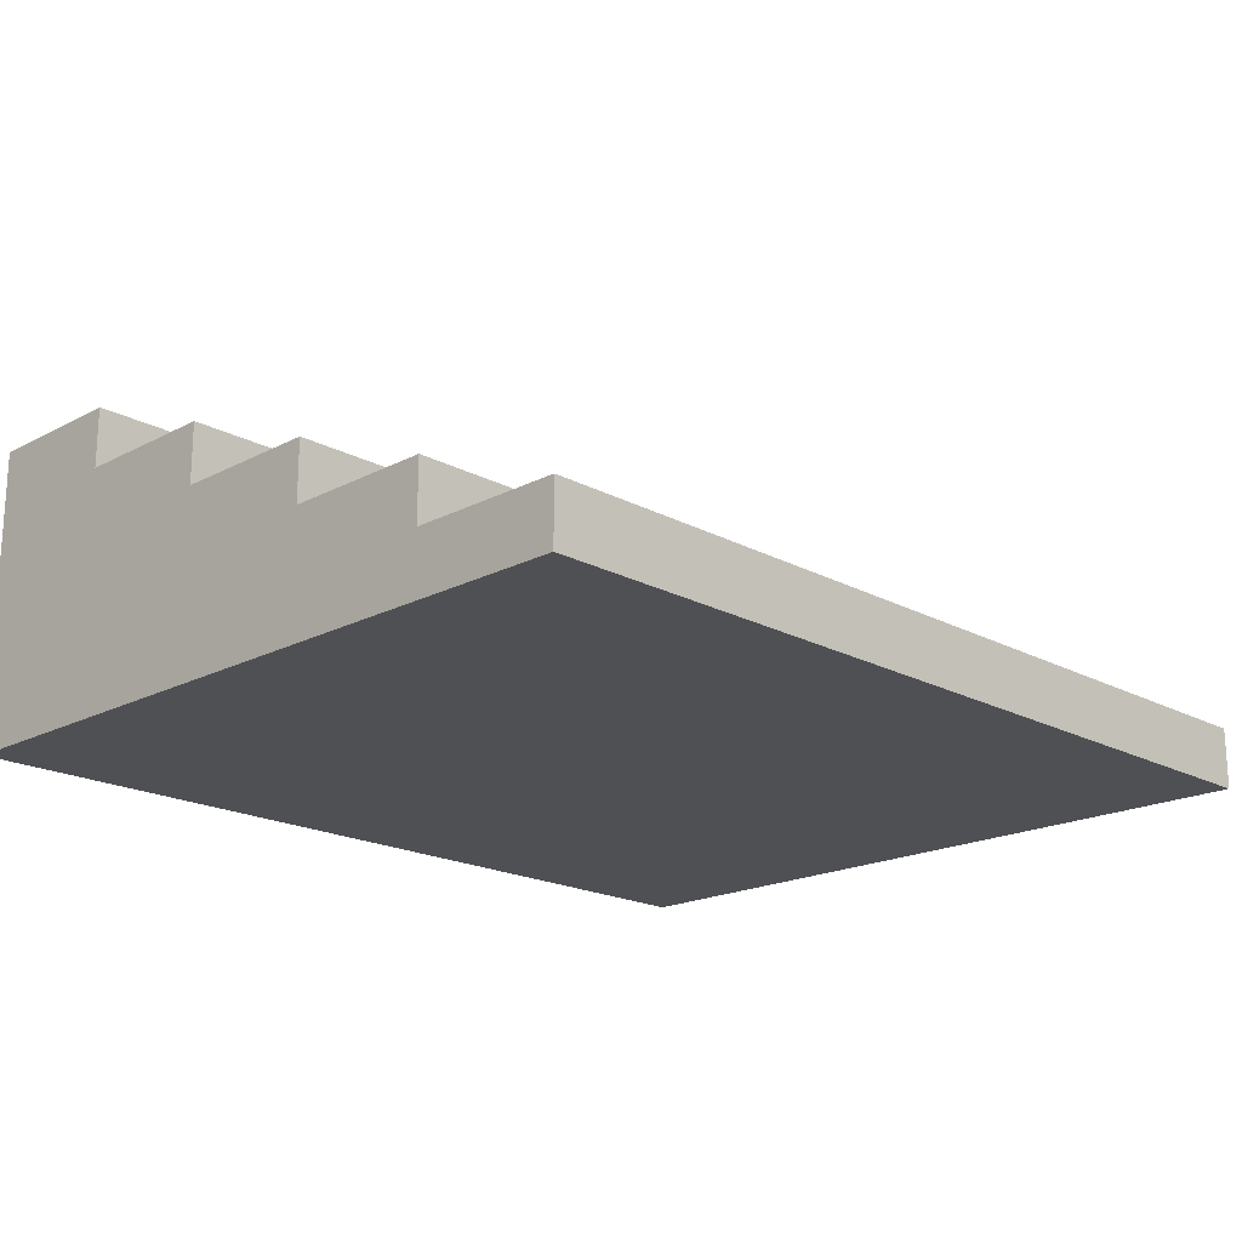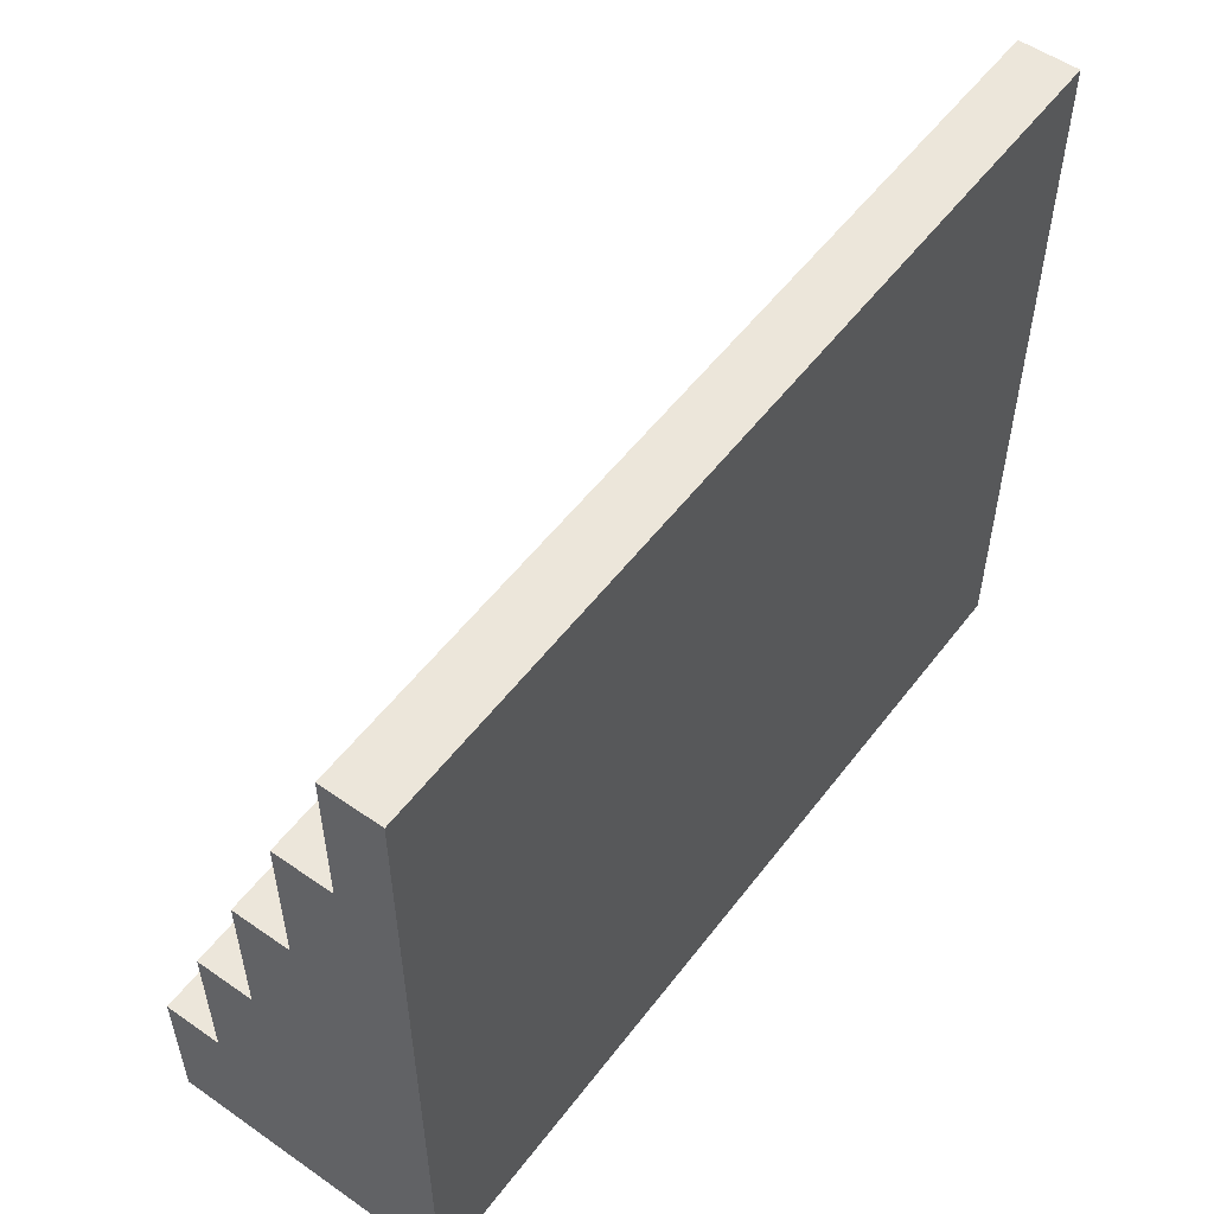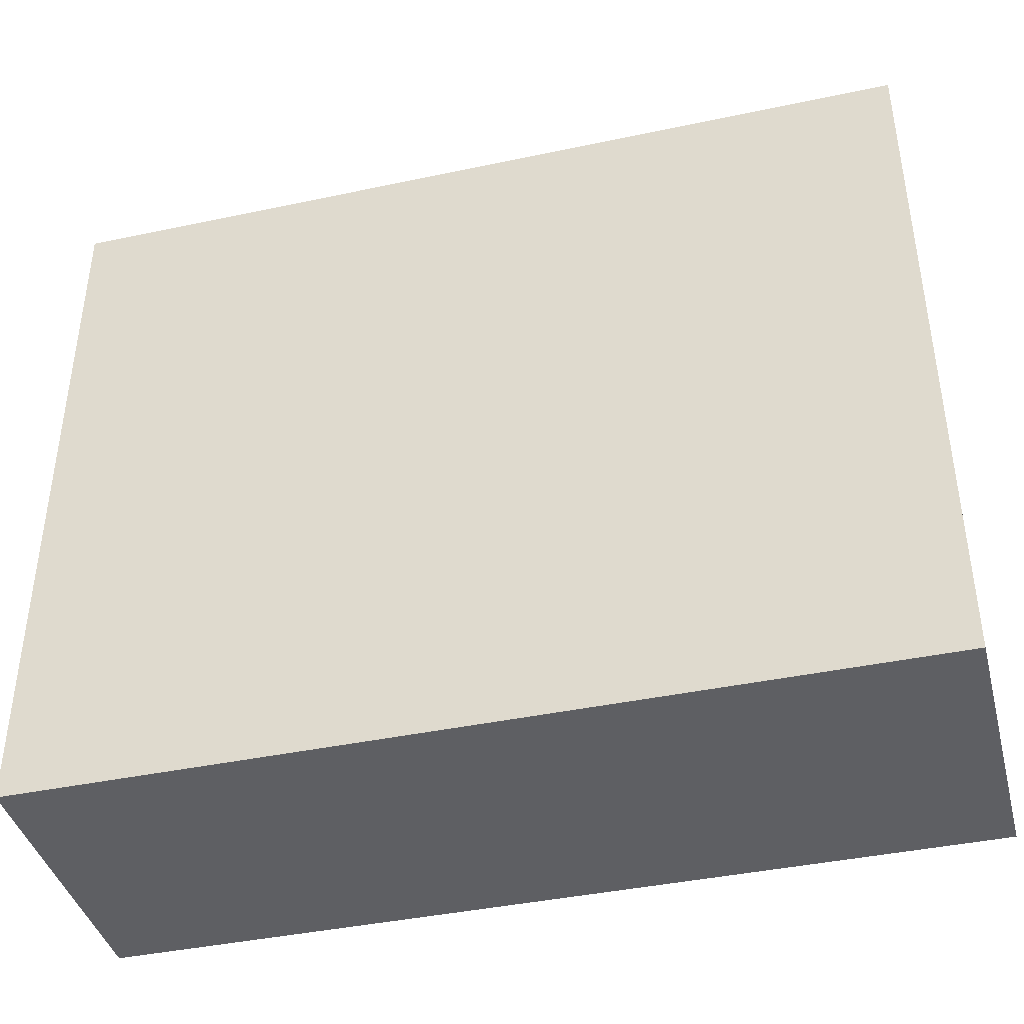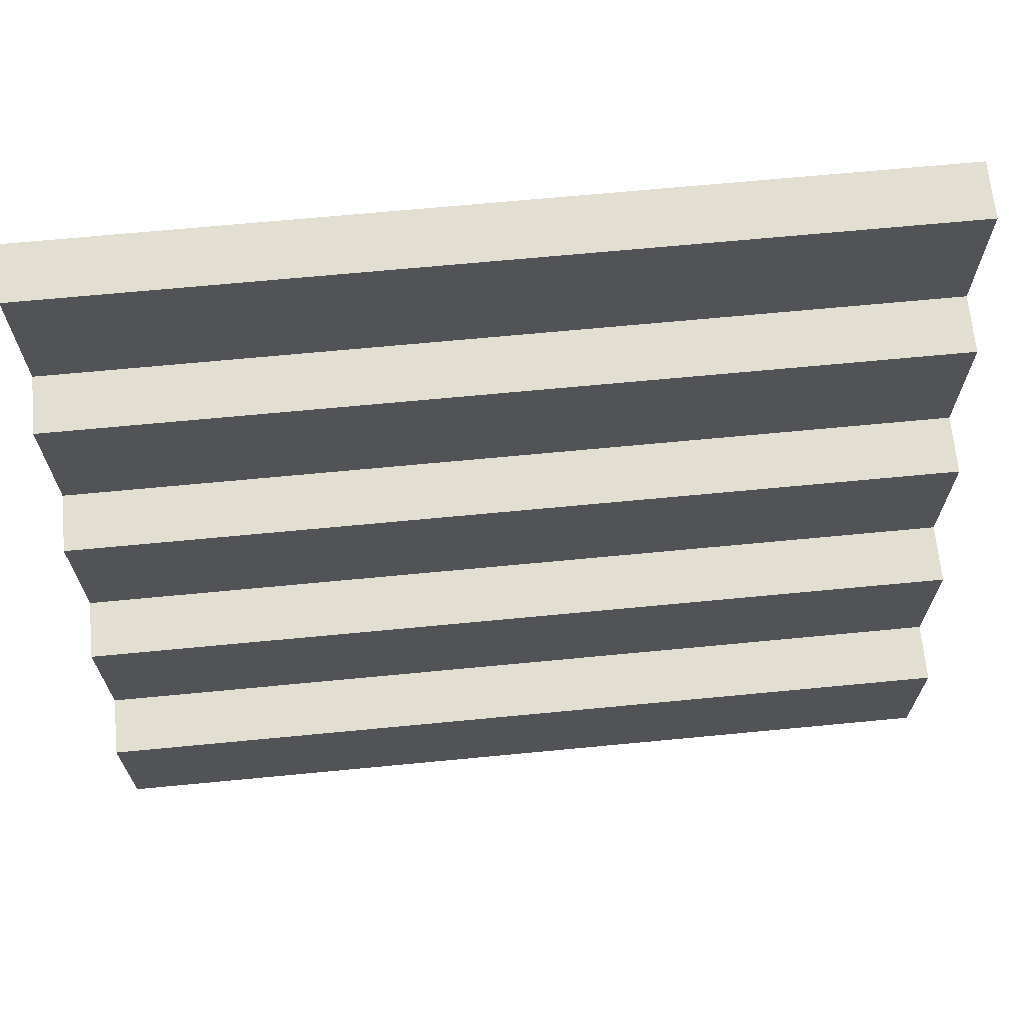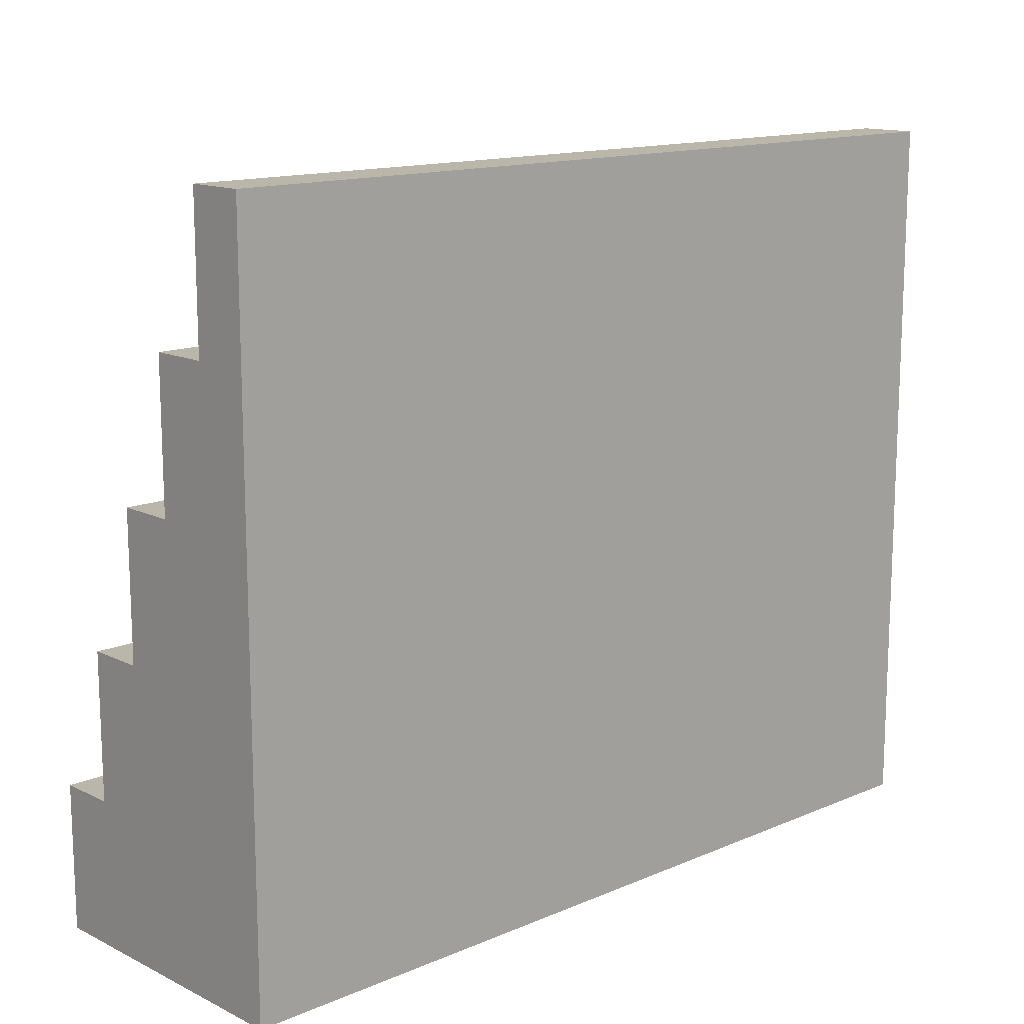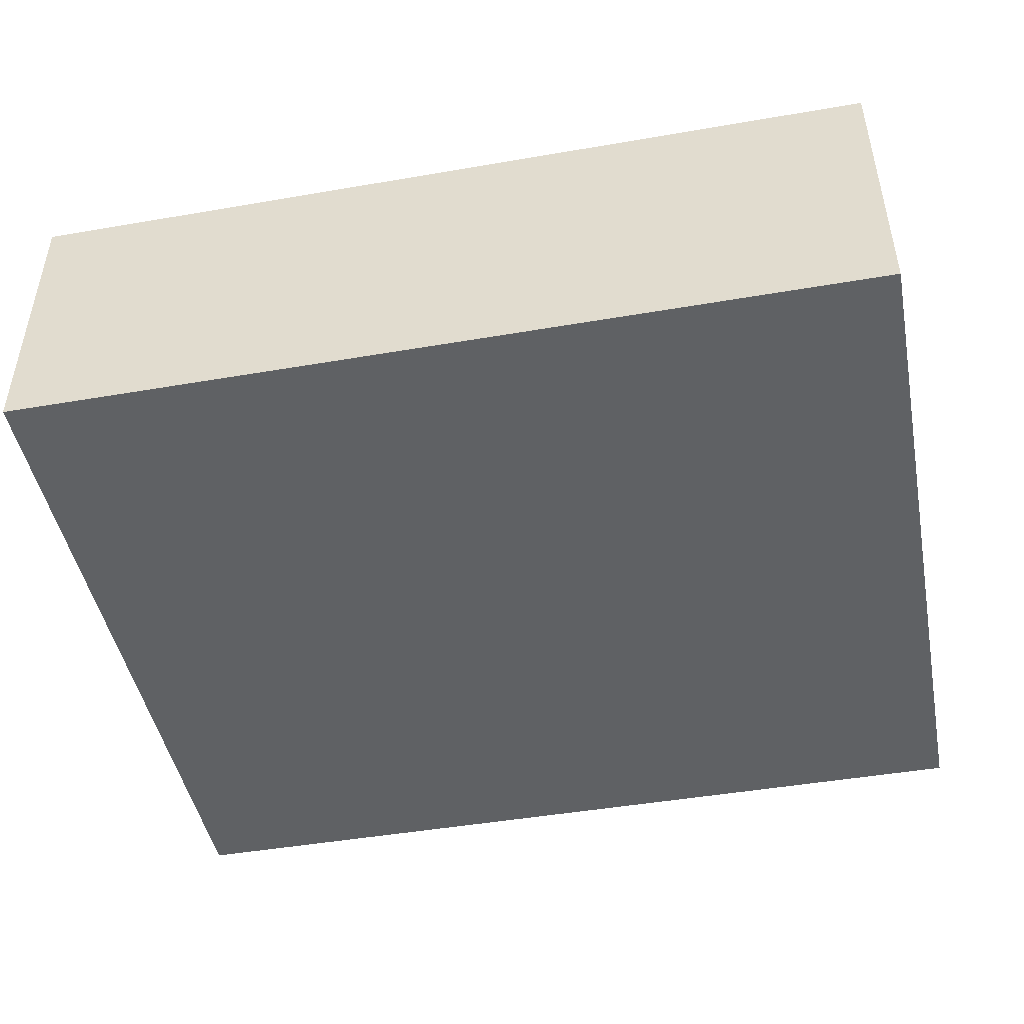
<metadata>
{"format":"obj","ext":"obj","renderer":"f3d","projection":"perspective","resolution":1024,"background":"white","views":[{"elev":-19.1,"azim":-45.5,"up":"+Y"},{"elev":54.2,"azim":-53.5,"up":"+Z"},{"elev":-41.0,"azim":14.5,"up":"+Z"},{"elev":67.6,"azim":174.5,"up":"+Z"},{"elev":13.9,"azim":-43.2,"up":"+Z"},{"elev":-46.5,"azim":-168.9,"up":"+Y"}]}
</metadata>
<code>
v 14 4 -14
v 14 4 -14
v 14 4 -14
v 14 0 -14
v 14 0 -14
v 14 0 -14
v 14 4 -12
v 14 4 -12
v 14 4 -12
v 14 3.2 -12
v 14 3.2 -12
v 14 3.2 -12
v 14 3.2 -10
v 14 3.2 -10
v 14 3.2 -10
v 14 2.4 -10
v 14 2.4 -10
v 14 2.4 -10
v 14 2.4 -8
v 14 2.4 -8
v 14 2.4 -8
v 14 1.6 -8
v 14 1.6 -8
v 14 1.6 -8
v 14 1.6 -6
v 14 1.6 -6
v 14 1.6 -6
v 14 0.8 -6
v 14 0.8 -6
v 14 0.8 -6
v 14 0.8 -4
v 14 0 -4
v 14 0.8 -4
v 14 0.8 -4
v 14 0 -4
v 14 0 -4
v 2 4 -14
v 2 4 -14
v 2 4 -14
v 6.657 4 -14
v 6.657 4 -14
v 2 0 -14
v 2 0 -14
v 2 0 -14
v 9.899 0 -14
v 9.899 0 -14
v 2 4 -12
v 2 4 -12
v 2 4 -12
v 9.458 4 -12
v 9.458 4 -12
v 2 3.2 -12
v 2 3.2 -12
v 2 3.2 -12
v 6.192 3.2 -12
v 6.192 3.2 -12
v 2 3.2 -10
v 2 3.2 -10
v 2 3.2 -10
v 9.418 3.2 -10
v 9.418 3.2 -10
v 2 2.4 -10
v 2 2.4 -10
v 2 2.4 -10
v 8.095 2.4 -10
v 8.095 2.4 -10
v 2 2.4 -8
v 2 1.6 -8
v 2 2.4 -8
v 2 2.4 -8
v 7.254 2.4 -8
v 7.254 2.4 -8
v 2 1.6 -8
v 2 1.6 -8
v 2 1.6 -6
v 2 1.6 -6
v 2 1.6 -6
v 7.191 1.6 -6
v 7.191 1.6 -6
v 2 0.8 -6
v 2 0.8 -6
v 2 0.8 -6
v 9.545 0.8 -6
v 9.545 0.8 -6
v 2 0.8 -4
v 2 0 -4
v 2 0.8 -4
v 2 0.8 -4
v 6.422 0.8 -4
v 6.422 0.8 -4
v 2 0 -4
v 2 0 -4
v 8.229 0 -4
v 8.229 0 -4
f 41 45 44
f 74 42 80
f 62 42 74
f 75 74 80
f 80 42 86
f 85 80 86
f 47 37 52
f 52 42 62
f 67 62 74
f 57 52 62
f 37 42 52
f 4 22 28
f 4 16 22
f 22 25 28
f 4 28 32
f 28 31 32
f 1 7 10
f 4 10 16
f 16 19 22
f 10 13 16
f 4 1 10
f 2 40 51
f 11 61 15
f 3 5 45
f 41 44 38
f 36 33 94
f 91 94 89
f 60 66 18
f 45 41 3
f 35 46 6
f 26 78 84
f 46 93 43
f 68 71 70
f 48 40 39
f 90 82 87
f 79 73 76
f 60 18 14
f 58 61 55
f 81 78 77
f 72 65 64
f 91 89 88
f 79 23 73
f 58 55 54
f 56 49 53
f 20 71 24
f 72 64 69
f 50 12 8
f 2 51 9
f 83 34 29
f 26 84 30
f 92 43 93
f 65 21 17
f 66 59 63
f 46 35 93
f 89 94 33
f 90 83 82
f 55 61 11
f 56 50 49
f 23 79 27
f 24 71 68
f 65 72 21
f 66 60 59
f 50 56 12
f 51 40 48
f 83 90 34
f 84 78 81

</code>
